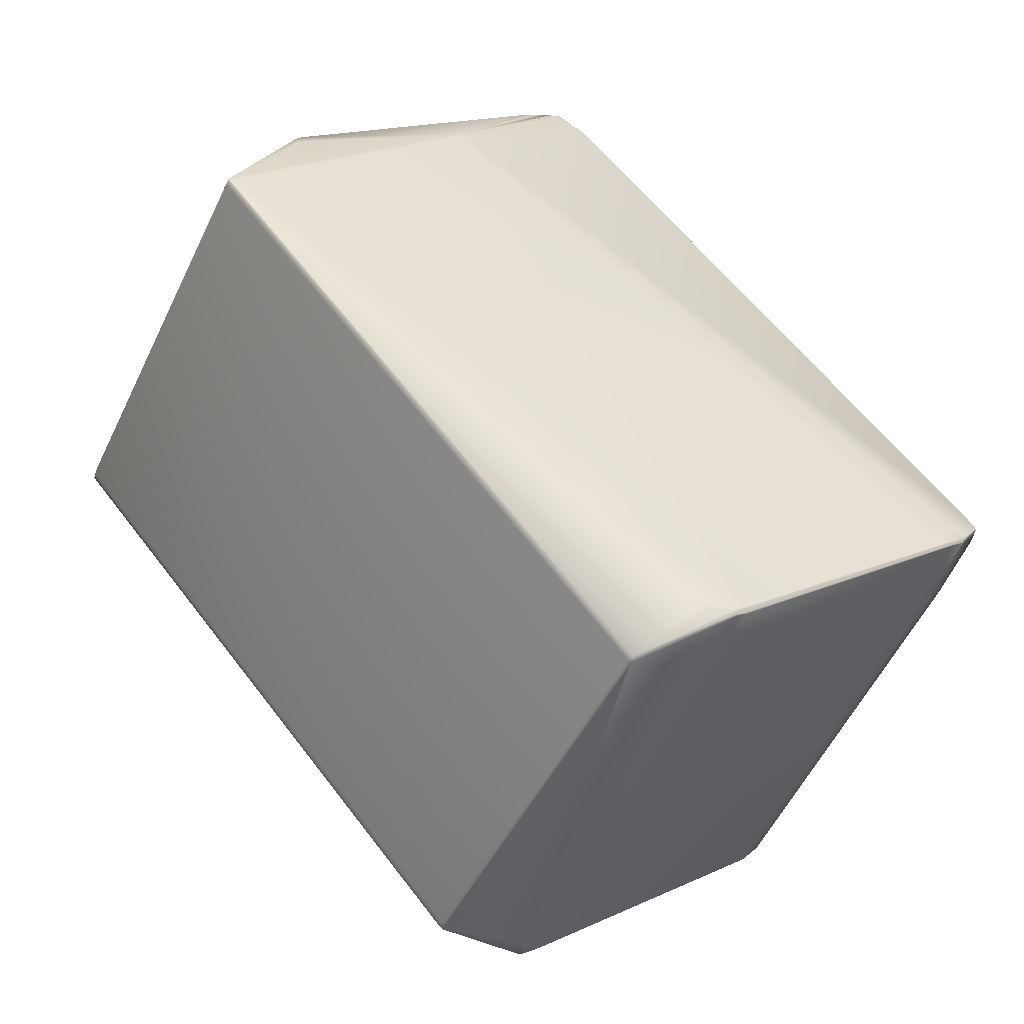
<metadata>
{"format":"obj","ext":"obj","renderer":"f3d","projection":"perspective","resolution":1024,"background":"white","views":[{"elev":-48.6,"azim":149.3,"up":"+Y"}]}
</metadata>
<code>
v 0.513 0.5981 1.029
v 0.5126 0.5976 1.031
v 0.5129 0.5976 1.03
v 0.5127 0.5982 1.03
v 0.5133 0.5981 1.027
v 0.489 0.6317 1.029
v 0.3717 0.4443 1.022
v 0.5123 0.5977 1.032
v 0.3714 0.4444 1.023
v 0.3707 0.4434 1.021
v 0.372 0.4442 1.02
v 0.4865 0.6289 1.048
v 0.4843 0.63 1.054
v 0.4857 0.6277 1.053
v 0.4833 0.6254 1.055
v 0.4853 0.6284 1.053
v 0.4849 0.6292 1.053
v 0.4821 0.6177 1.053
v 0.4821 0.6184 1.053
v 0.4843 0.6218 1.054
v 0.4843 0.6225 1.054
v 0.4842 0.6231 1.054
v 0.4841 0.6236 1.054
v 0.4839 0.6241 1.054
v 0.4838 0.6245 1.055
v 0.4836 0.6248 1.055
v 0.4835 0.6251 1.055
v 0.3704 0.4435 1.022
v 0.348 0.454 1.03
v 0.3482 0.4546 1.03
v 0.3483 0.4553 1.03
v 0.4821 0.619 1.053
v 0.482 0.6196 1.054
v 0.4818 0.62 1.054
v 0.4813 0.6212 1.054
v 0.481 0.6217 1.055
v 0.4809 0.622 1.055
v 0.4806 0.6223 1.055
v 0.5288 0.5928 0.8894
v 0.529 0.5926 0.8894
v 0.528 0.5917 0.8893
v 0.5278 0.594 0.8891
v 0.5073 0.6349 0.8911
v 0.5278 0.5919 0.8892
v 0.3881 0.4393 0.8795
v 0.3871 0.4384 0.8793
v 0.5286 0.5921 0.8917
v 0.3877 0.4388 0.8818
v 0.5068 0.6358 0.8911
v 0.5062 0.6367 0.8911
v 0.371 0.4434 1.02
v 0.3867 0.4379 0.8816
v 0.4496 0.6663 0.8777
v 0.4518 0.6646 0.8777
v 0.4508 0.6637 0.8775
v 0.4486 0.6654 0.8775
v 0.3972 0.7108 0.8796
v 0.4107 0.7161 0.8821
v 0.4102 0.7164 0.882
v 0.4088 0.7172 0.882
v 0.4084 0.7174 0.8819
v 0.4081 0.7176 0.8819
v 0.4078 0.7178 0.8819
v 0.4075 0.7179 0.8819
v 0.4073 0.718 0.8819
v 0.3973 0.7108 0.8796
v 0.4071 0.7182 0.8819
v 0.4521 0.6643 0.8777
v 0.4511 0.6634 0.8775
v 0.4184 0.7104 0.8822
v 0.4176 0.711 0.8822
v 0.4121 0.7154 0.8821
v 0.4168 0.7115 0.8821
v 0.4113 0.7158 0.8821
v 0.5059 0.6336 0.8902
v 0.4231 0.7067 0.8826
v 0.5049 0.6384 0.8911
v 0.5056 0.6376 0.8911
v 0.4192 0.7096 0.8822
v 0.4224 0.7075 0.8826
v 0.5061 0.6332 0.8901
v 0.506 0.6334 0.8901
v 0.5268 0.5931 0.889
v 0.3864 0.4379 0.8833
v 0.3393 0.4499 1.023
v 0.3388 0.45 1.023
v 0.3391 0.4499 1.023
v 0.3465 0.4518 1.029
v 0.3372 0.4513 1.029
v 0.3468 0.452 1.029
v 0.3471 0.4524 1.029
v 0.3474 0.4529 1.03
v 0.3478 0.4534 1.03
v 0.3369 0.451 1.029
v 0.337 0.451 1.029
v 0.3372 0.4511 1.029
v 0.3372 0.4511 1.029
v 0.3372 0.4511 1.029
v 0.3372 0.4511 1.029
v 0.3372 0.4512 1.029
v 0.3372 0.4512 1.029
v 0.3372 0.4513 1.029
v 0.37 0.4589 0.8666
v 0.3604 0.4585 0.8639
v 0.3604 0.4586 0.8638
v 0.3603 0.4586 0.8638
v 0.3697 0.4584 0.8666
v 0.3589 0.4576 0.8646
v 0.3689 0.4575 0.8667
v 0.3693 0.4579 0.8666
v 0.3593 0.4575 0.8646
v 0.3596 0.4575 0.8645
v 0.3598 0.4575 0.8644
v 0.36 0.4576 0.8643
v 0.3602 0.4578 0.8642
v 0.3603 0.4578 0.8642
v 0.3604 0.4579 0.8641
v 0.3604 0.458 0.8641
v 0.3604 0.4581 0.864
v 0.3604 0.4582 0.864
v 0.3604 0.4583 0.8639
v 0.3604 0.4583 0.8639
v 0.356 0.4549 0.885
v 0.3586 0.4578 0.8647
v 0.2706 0.5381 0.8556
v 0.3971 0.7108 0.8796
v 0.2706 0.5381 0.8556
v 0.2634 0.5471 0.856
v 0.2734 0.53 0.8551
v 0.2758 0.5338 0.8556
v 0.2769 0.5271 0.8555
v 0.3567 0.4611 0.8635
v 0.4829 0.626 1.055
v 0.4832 0.6256 1.055
v 0.4831 0.6259 1.055
v 0.4826 0.6265 1.055
v 0.4828 0.6262 1.055
v 0.4827 0.6264 1.055
v 0.3372 0.4514 1.029
v 0.4884 0.6326 1.029
v 0.4859 0.6297 1.049
v 0.4837 0.6308 1.054
v 0.4824 0.6267 1.055
v 0.4825 0.6267 1.055
v 0.3371 0.4514 1.029
v 0.3604 0.4584 0.8639
v 0.4862 0.6336 1.034
v 0.4855 0.6345 1.034
v 0.4829 0.6316 1.054
v 0.4824 0.6268 1.056
v 0.4877 0.6334 1.029
v 0.3371 0.4515 1.029
v 0.3604 0.4585 0.8639
v 0.4848 0.6352 1.034
v 0.4822 0.6323 1.054
v 0.5042 0.6391 0.8911
v 0.487 0.6341 1.029
v 0.3951 0.7051 1.046
v 0.3976 0.7081 1.026
v 0.3968 0.7087 1.026
v 0.3942 0.7058 1.046
v 0.4737 0.6393 1.054
v 0.4768 0.6368 1.055
v 0.4793 0.6397 1.034
v 0.484 0.6359 1.034
v 0.4814 0.6329 1.055
v 0.4823 0.6269 1.056
v 0.4169 0.712 0.8826
v 0.4146 0.7131 0.8881
v 0.4863 0.6347 1.029
v 0.5035 0.6397 0.891
v 0.4216 0.7082 0.8826
v 0.4247 0.7056 0.8829
v 0.3371 0.4515 1.029
v 0.2653 0.5302 0.8761
v 0.2631 0.5313 0.8815
v 0.2656 0.5342 0.8614
v 0.2679 0.5331 0.856
v 0.2656 0.5299 0.8761
v 0.2633 0.5311 0.8816
v 0.2454 0.5267 1.019
v 0.2377 0.5362 1.021
v 0.2557 0.5413 0.8833
v 0.2584 0.5445 0.8617
v 0.2681 0.5329 0.8559
v 0.261 0.5432 0.8556
v 0.391 0.708 1.046
v 0.3959 0.7093 1.026
v 0.3936 0.7109 1.025
v 0.3927 0.7115 1.025
v 0.3901 0.7085 1.046
v 0.3933 0.7063 1.046
v 0.4728 0.6399 1.054
v 0.476 0.6373 1.055
v 0.4807 0.6334 1.055
v 0.4137 0.7142 0.8822
v 0.4129 0.7148 0.8822
v 0.4161 0.7126 0.8825
v 0.4138 0.7137 0.8881
v 0.4105 0.716 0.8877
v 0.4097 0.7165 0.8878
v 0.2702 0.5261 0.8761
v 0.2456 0.5265 1.019
v 0.2449 0.5272 1.02
v 0.328 0.4576 1.028
v 0.3326 0.4538 1.028
v 0.3282 0.4574 1.028
v 0.3251 0.4601 1.028
v 0.2733 0.5235 0.8765
v 0.2728 0.5291 0.8559
v 0.2759 0.5265 0.8562
v 0.3528 0.4571 0.8847
v 0.3554 0.46 0.8644
v 0.3349 0.4527 1.022
v 0.3352 0.4524 1.022
v 0.3329 0.4536 1.028
v 0.3385 0.4502 1.023
v 0.2683 0.5328 0.8558
v 0.2682 0.5343 0.8551
v 0.2731 0.5289 0.8558
v 0.2762 0.5263 0.8561
v 0.3557 0.4599 0.8643
v 0.3918 0.712 1.025
v 0.3892 0.709 1.046
v 0.3925 0.7068 1.046
v 0.472 0.6404 1.054
v 0.4752 0.6377 1.055
v 0.48 0.6338 1.055
v 0.4753 0.6358 1.056
v 0.4752 0.6358 1.056
v 0.409 0.7169 0.8878
v 0.337 0.4515 1.029
v 0.2457 0.5263 1.02
v 0.3284 0.4573 1.028
v 0.3362 0.4514 1.028
v 0.3332 0.4534 1.028
v 0.3365 0.4512 1.028
v 0.2686 0.5327 0.8557
v 0.2683 0.5342 0.8551
v 0.2733 0.5288 0.8557
v 0.2765 0.5262 0.856
v 0.356 0.4598 0.8642
v 0.3911 0.7124 1.025
v 0.3885 0.7094 1.046
v 0.3918 0.7071 1.046
v 0.4701 0.64 1.056
v 0.4745 0.6381 1.055
v 0.4083 0.7173 0.8878
v 0.4047 0.7193 0.8879
v 0.4039 0.7197 0.888
v 0.4038 0.7198 0.888
v 0.3483 0.4558 1.031
v 0.3472 0.4586 1.031
v 0.3282 0.4582 1.029
v 0.3334 0.4533 1.028
v 0.3336 0.4537 1.029
v 0.3367 0.4511 1.028
v 0.2735 0.5288 0.8556
v 0.2737 0.5296 0.8552
v 0.2735 0.53 0.8551
v 0.2767 0.5261 0.856
v 0.3563 0.4598 0.8641
v 0.3904 0.7127 1.025
v 0.3878 0.7097 1.046
v 0.3841 0.7111 1.047
v 0.3876 0.7087 1.047
v 0.3482 0.4563 1.031
v 0.4803 0.6226 1.055
v 0.48 0.623 1.055
v 0.3565 0.4598 0.8641
v 0.2771 0.5268 0.8555
v 0.3569 0.4607 0.8636
v 0.3868 0.7143 1.026
v 0.3861 0.7103 1.047
v 0.3898 0.713 1.025
v 0.3888 0.7134 1.025
v 0.3481 0.4567 1.031
v 0.3479 0.4574 1.031
v 0.3478 0.4577 1.031
v 0.3475 0.4581 1.031
v 0.3474 0.4583 1.031
v 0.4815 0.6209 1.054
v 0.3476 0.4579 1.031
v 0.48 0.623 1.055
v 0.3863 0.7145 1.026
v 0.3836 0.7113 1.047
v 0.3832 0.7114 1.047
v 0.3859 0.7146 1.026
v 0.3868 0.709 1.048
v 0.4666 0.6429 1.056
v 0.4069 0.7183 0.8819
v 0.4065 0.7185 0.8819
v 0.4067 0.7183 0.8819
v 0.347 0.4588 1.031
v 0.3334 0.454 1.029
v 0.2736 0.5298 0.8552
v 0.2771 0.5269 0.8555
v 0.3568 0.4608 0.8635
v 0.397 0.7109 0.8796
v 0.3968 0.7109 0.8796
v 0.4066 0.7184 0.8819
v 0.3467 0.4591 1.031
v 0.4799 0.6231 1.055
v 0.2769 0.5271 0.8555
v 0.3568 0.461 0.8635
v 0.3858 0.7147 1.026
v 0.3831 0.7114 1.047
v 0.3867 0.709 1.048
v 0.4665 0.6429 1.056
v 0.47 0.6401 1.056
v 0.4064 0.7185 0.8819
v 0.3968 0.711 0.8796
v 0.4063 0.7185 0.8819
v 0.3467 0.4591 1.031
v 0.337 0.4516 1.029
v 0.4798 0.6231 1.055
v 0.3318 0.4558 1.029
v 0.3282 0.4583 1.029
v 0.3247 0.4612 1.028
v 0.3318 0.4558 1.029
v 0.3343 0.4724 1.032
v 0.3396 0.4681 1.032
v 0.4675 0.6363 1.056
v 0.3414 0.4634 1.031
v 0.3306 0.4748 1.032
v 0.3343 0.4724 1.032
v 0.4639 0.6387 1.055
v 0.3857 0.7147 1.026
v 0.383 0.7115 1.047
v 0.3866 0.709 1.048
v 0.4664 0.643 1.056
v 0.4699 0.6401 1.056
v 0.4752 0.6358 1.056
v 0.4727 0.632 1.056
v 0.4822 0.6269 1.056
v 0.4037 0.7198 0.888
v 0.2661 0.5503 0.8565
v 0.3967 0.711 0.8796
v 0.4063 0.7185 0.8819
v 0.3246 0.4648 1.03
v 0.3318 0.4559 1.029
v 0.2448 0.5273 1.02
v 0.2377 0.5362 1.021
v 0.321 0.4673 1.029
v 0.321 0.4672 1.029
v 0.3175 0.4701 1.029
v 0.2611 0.5433 0.8556
v 0.2682 0.5343 0.8551
v 0.2473 0.5437 1.023
v 0.3272 0.4777 1.031
v 0.3805 0.7077 1.047
v 0.2497 0.5475 1.024
v 0.2497 0.5475 1.024
v 0.2473 0.5437 1.023
v 0.3829 0.7115 1.047
v 0.3803 0.7082 1.047
v 0.4604 0.6416 1.055
v 0.3856 0.7147 1.026
v 0.3866 0.709 1.048
v 0.4664 0.643 1.056
v 0.4699 0.6401 1.056
v 0.4751 0.6358 1.056
v 0.4036 0.7198 0.8881
v 0.2377 0.5362 1.021
v 0.3175 0.4701 1.029
v 0.2401 0.54 1.021
v 0.2401 0.54 1.021
v 0.3829 0.7115 1.047
v 0.3734 0.7039 1.045
v 0.2634 0.5471 0.856
v 0.2661 0.5503 0.8565
v 0.3967 0.711 0.8796
v 0.4628 0.6454 1.055
v 0.4663 0.6425 1.056
v 0.4062 0.7185 0.8819
v 0.4036 0.7198 0.8881
v 0.3856 0.7147 1.026
v 0.2428 0.5432 0.9997
v 0.2404 0.5394 0.9993
v 0.3761 0.7071 1.023
v 0.2608 0.5483 0.8622
v 0.394 0.7077 0.8791
v 0.3914 0.709 0.8853
v 0.3941 0.7123 0.8858
v 0.3941 0.7123 0.8857
f 1 2 3
f 1 4 2
f 1 5 6
f 1 3 5
f 1 6 4
f 2 7 3
f 2 4 8
f 2 8 7
f 7 8 9
f 7 9 10
f 7 11 3
f 7 10 11
f 4 12 13
f 4 13 8
f 4 6 12
f 8 14 15
f 8 16 14
f 8 17 16
f 8 13 17
f 8 18 9
f 8 19 18
f 8 20 19
f 8 21 20
f 8 22 21
f 8 23 22
f 8 24 23
f 8 25 24
f 8 26 25
f 8 27 26
f 8 15 27
f 9 28 10
f 9 29 28
f 9 30 29
f 9 18 19
f 9 31 30
f 9 19 32
f 9 32 33
f 9 33 34
f 9 34 35
f 9 35 36
f 9 36 37
f 9 37 38
f 9 38 31
f 39 40 41
f 39 42 43
f 39 44 42
f 39 41 44
f 39 43 40
f 40 45 46
f 40 5 47
f 40 47 45
f 40 46 41
f 40 43 5
f 45 47 48
f 45 48 46
f 5 3 47
f 5 43 49
f 5 49 50
f 5 50 6
f 47 3 11
f 47 11 48
f 48 11 51
f 48 52 46
f 48 51 52
f 11 10 51
f 53 54 55
f 53 56 57
f 53 55 56
f 53 58 54
f 53 59 58
f 53 60 59
f 53 61 60
f 53 62 61
f 53 63 62
f 53 64 63
f 53 65 64
f 53 66 67
f 53 67 65
f 53 57 66
f 54 68 69
f 54 69 55
f 54 70 68
f 54 71 70
f 54 72 73
f 54 73 71
f 54 74 72
f 54 58 74
f 68 42 69
f 68 50 75
f 68 76 77
f 68 78 50
f 68 79 80
f 68 80 76
f 68 77 78
f 68 70 79
f 68 81 42
f 68 82 81
f 68 75 82
f 42 44 83
f 42 83 69
f 42 49 43
f 42 81 49
f 84 10 85
f 84 52 10
f 84 86 52
f 84 87 86
f 84 85 87
f 10 28 85
f 10 52 51
f 28 88 89
f 28 90 88
f 28 91 90
f 28 92 91
f 28 93 92
f 28 29 93
f 28 94 85
f 28 95 94
f 28 96 95
f 28 97 96
f 28 98 97
f 28 99 98
f 28 100 99
f 28 101 100
f 28 102 101
f 28 89 102
f 44 41 103
f 44 103 104
f 44 104 105
f 44 105 106
f 44 106 83
f 41 46 107
f 41 107 103
f 46 52 108
f 46 109 110
f 46 110 107
f 46 108 111
f 46 111 112
f 46 112 113
f 46 113 114
f 46 114 115
f 46 115 116
f 46 116 117
f 46 117 118
f 46 118 119
f 46 119 120
f 46 120 121
f 46 121 122
f 46 122 109
f 52 123 124
f 52 124 108
f 52 86 123
f 56 55 125
f 56 126 57
f 56 125 127
f 56 128 126
f 56 127 128
f 55 69 129
f 55 129 130
f 55 130 125
f 69 83 106
f 69 131 129
f 69 132 131
f 69 106 132
f 14 16 133
f 14 134 15
f 14 135 134
f 14 133 135
f 16 17 133
f 17 13 136
f 17 137 133
f 17 138 137
f 17 136 138
f 88 90 139
f 88 139 89
f 109 122 110
f 12 6 140
f 12 141 13
f 12 140 141
f 13 141 142
f 13 142 143
f 13 144 136
f 13 143 144
f 49 81 82
f 49 82 50
f 6 50 140
f 90 91 145
f 90 145 139
f 110 122 146
f 110 146 107
f 141 140 147
f 141 147 142
f 142 147 148
f 142 149 150
f 142 148 149
f 142 150 143
f 50 78 140
f 50 82 75
f 140 78 77
f 140 151 147
f 140 77 151
f 147 151 148
f 91 92 152
f 91 152 145
f 107 146 153
f 107 153 103
f 149 148 154
f 149 155 150
f 149 154 155
f 76 80 156
f 76 156 77
f 151 77 157
f 151 157 148
f 148 157 154
f 92 93 152
f 103 153 104
f 158 159 160
f 158 161 162
f 158 162 163
f 158 163 164
f 158 160 161
f 158 164 159
f 155 154 165
f 155 166 167
f 155 165 166
f 155 167 150
f 159 168 169
f 159 169 160
f 159 164 165
f 159 170 171
f 159 165 170
f 159 171 168
f 79 70 172
f 79 172 80
f 80 172 173
f 80 173 156
f 77 156 157
f 157 156 170
f 157 170 154
f 154 170 165
f 93 29 174
f 93 174 152
f 175 176 177
f 175 178 179
f 175 177 178
f 175 179 180
f 175 180 176
f 176 180 181
f 176 181 182
f 176 183 177
f 176 182 183
f 178 177 184
f 178 185 179
f 178 186 185
f 178 184 186
f 177 183 184
f 187 161 188
f 187 189 190
f 187 191 192
f 187 192 161
f 187 190 191
f 187 188 189
f 161 160 188
f 161 192 193
f 161 193 194
f 161 194 162
f 162 194 163
f 163 166 164
f 163 194 195
f 163 195 166
f 166 165 164
f 166 195 167
f 196 168 70
f 196 70 71
f 196 197 198
f 196 198 168
f 196 71 197
f 189 160 199
f 189 200 201
f 189 199 200
f 189 188 160
f 189 201 190
f 168 172 70
f 168 198 169
f 168 171 172
f 169 198 199
f 169 199 160
f 172 171 173
f 173 171 156
f 156 171 170
f 29 30 174
f 179 202 203
f 179 185 202
f 179 203 180
f 180 203 181
f 181 203 204
f 181 204 182
f 205 206 207
f 205 203 206
f 205 208 203
f 205 207 208
f 202 209 203
f 202 185 210
f 202 210 211
f 202 211 209
f 209 212 203
f 209 211 213
f 209 213 212
f 212 214 203
f 212 123 215
f 212 213 124
f 212 124 123
f 212 215 214
f 214 206 203
f 214 215 216
f 214 216 206
f 206 216 207
f 123 217 215
f 123 86 217
f 185 218 210
f 185 219 218
f 185 186 219
f 210 218 220
f 210 220 211
f 211 220 213
f 213 220 221
f 213 221 222
f 213 222 124
f 124 222 108
f 191 190 223
f 191 224 225
f 191 225 192
f 191 223 224
f 192 225 226
f 192 226 227
f 192 227 193
f 193 227 194
f 194 227 228
f 194 228 195
f 195 228 229
f 195 229 230
f 195 230 167
f 197 200 199
f 197 199 198
f 197 71 73
f 197 72 200
f 197 73 72
f 200 72 201
f 190 201 231
f 190 231 223
f 30 31 232
f 30 232 174
f 203 208 233
f 203 233 204
f 208 207 233
f 207 216 234
f 207 234 204
f 207 204 233
f 215 217 235
f 215 235 216
f 216 235 236
f 216 236 234
f 217 86 237
f 217 237 235
f 235 237 236
f 218 238 220
f 218 239 238
f 218 219 239
f 220 238 240
f 220 240 221
f 221 240 222
f 222 240 241
f 222 241 242
f 222 242 108
f 108 242 111
f 224 223 243
f 224 244 245
f 224 245 225
f 224 243 244
f 225 245 246
f 225 247 226
f 225 246 247
f 226 247 227
f 227 247 246
f 227 246 229
f 227 229 228
f 72 74 201
f 201 74 231
f 223 231 248
f 223 248 249
f 223 249 250
f 223 250 251
f 223 251 243
f 31 252 253
f 31 253 232
f 31 38 252
f 19 20 21
f 19 21 32
f 234 236 254
f 234 254 204
f 236 237 255
f 236 255 256
f 236 256 254
f 86 87 257
f 86 257 237
f 237 257 256
f 237 256 255
f 238 239 240
f 240 258 241
f 240 259 258
f 240 239 260
f 240 260 259
f 241 258 242
f 242 258 261
f 242 261 262
f 242 262 111
f 111 262 112
f 244 243 263
f 244 264 265
f 244 263 264
f 244 265 266
f 244 266 245
f 245 266 246
f 74 58 231
f 231 58 248
f 243 251 263
f 252 267 253
f 252 38 268
f 252 268 269
f 252 269 267
f 32 21 22
f 32 22 33
f 87 85 94
f 87 94 257
f 257 94 89
f 257 89 256
f 258 259 261
f 261 259 262
f 262 270 112
f 262 259 271
f 262 271 272
f 262 272 270
f 112 270 113
f 264 263 273
f 264 274 265
f 264 273 274
f 58 59 65
f 58 65 248
f 248 65 249
f 263 275 276
f 263 276 273
f 263 251 275
f 267 277 253
f 267 269 277
f 33 22 23
f 33 23 34
f 94 95 89
f 270 272 113
f 113 272 121
f 113 121 114
f 59 60 65
f 275 251 276
f 277 278 279
f 277 279 280
f 277 280 281
f 277 281 253
f 277 269 278
f 34 23 25
f 34 282 35
f 34 25 282
f 23 24 25
f 95 96 97
f 95 97 98
f 95 98 89
f 114 116 115
f 114 121 116
f 274 273 265
f 276 251 273
f 278 269 279
f 282 25 26
f 282 26 35
f 60 61 62
f 60 62 63
f 60 63 65
f 279 283 280
f 279 269 283
f 35 26 15
f 35 15 36
f 26 27 15
f 98 99 100
f 98 100 89
f 116 118 117
f 116 121 118
f 283 269 280
f 280 269 284
f 280 284 281
f 36 15 134
f 36 134 133
f 36 133 37
f 100 101 89
f 118 121 119
f 63 64 65
f 281 284 253
f 37 133 38
f 134 135 133
f 101 102 89
f 119 121 120
f 265 273 285
f 265 286 287
f 265 285 288
f 265 287 289
f 265 289 266
f 265 288 286
f 266 289 290
f 266 290 246
f 65 67 291
f 65 291 292
f 65 292 249
f 249 292 250
f 273 251 285
f 66 57 126
f 66 291 67
f 66 126 293
f 66 293 291
f 253 294 232
f 253 284 294
f 38 133 138
f 38 138 268
f 133 137 138
f 256 89 295
f 256 295 254
f 89 139 145
f 89 145 232
f 89 232 295
f 259 296 271
f 259 260 296
f 271 296 297
f 271 297 272
f 272 297 298
f 272 298 121
f 121 298 146
f 121 146 122
f 286 288 287
f 291 293 292
f 285 251 288
f 126 299 300
f 126 301 293
f 126 292 301
f 126 300 292
f 126 128 299
f 294 302 232
f 294 284 303
f 294 303 302
f 268 138 143
f 268 143 269
f 138 136 143
f 145 152 232
f 296 260 304
f 296 304 305
f 296 305 297
f 297 305 298
f 298 305 146
f 146 305 105
f 146 105 153
f 293 301 292
f 299 128 300
f 136 144 143
f 152 174 232
f 153 105 104
f 287 288 306
f 287 307 308
f 287 308 289
f 287 306 307
f 289 308 309
f 289 309 310
f 289 310 290
f 290 310 246
f 246 310 230
f 246 230 229
f 292 300 311
f 292 311 250
f 250 311 251
f 288 251 306
f 300 312 313
f 300 313 311
f 300 128 312
f 302 314 315
f 302 315 232
f 302 303 316
f 302 316 314
f 269 143 150
f 269 150 284
f 254 317 318
f 254 295 317
f 254 319 204
f 254 318 319
f 317 295 232
f 317 232 320
f 317 320 318
f 232 315 320
f 239 219 260
f 260 219 129
f 260 129 131
f 260 131 132
f 260 132 304
f 304 132 305
f 305 132 106
f 305 106 105
f 321 322 323
f 321 324 322
f 321 325 326
f 321 326 324
f 321 327 325
f 321 323 327
f 307 306 328
f 307 329 330
f 307 330 308
f 307 328 329
f 308 330 309
f 309 330 331
f 309 331 310
f 310 331 332
f 310 332 333
f 310 333 230
f 322 324 314
f 322 314 316
f 322 334 323
f 322 316 334
f 230 333 335
f 230 335 167
f 311 313 251
f 251 313 336
f 251 336 306
f 306 336 328
f 312 128 337
f 312 338 339
f 312 337 338
f 312 339 313
f 324 320 315
f 324 315 314
f 324 326 340
f 324 340 341
f 324 341 320
f 284 150 167
f 284 167 303
f 204 319 342
f 204 342 343
f 204 343 182
f 319 318 342
f 318 320 344
f 318 344 345
f 318 343 342
f 318 346 343
f 318 345 346
f 320 340 344
f 320 341 340
f 219 125 130
f 219 130 129
f 219 347 348
f 219 348 125
f 219 186 347
f 125 348 127
f 349 350 351
f 349 352 353
f 349 354 350
f 349 351 355
f 349 356 352
f 349 353 354
f 349 355 356
f 350 325 351
f 350 354 325
f 325 344 340
f 325 340 326
f 325 354 344
f 325 357 351
f 325 327 357
f 352 356 353
f 329 328 358
f 329 355 330
f 329 358 355
f 330 355 359
f 330 359 331
f 331 359 332
f 332 359 360
f 332 360 361
f 332 361 362
f 332 362 333
f 333 362 335
f 313 339 363
f 313 363 336
f 336 363 328
f 328 363 358
f 364 365 354
f 364 366 367
f 364 354 353
f 364 353 366
f 364 343 365
f 364 367 343
f 365 344 354
f 365 343 344
f 344 343 346
f 344 346 345
f 366 353 368
f 366 368 369
f 366 369 367
f 347 128 127
f 347 127 348
f 347 186 128
f 128 186 370
f 128 370 337
f 338 337 370
f 338 370 371
f 338 372 339
f 338 371 372
f 303 167 335
f 303 335 316
f 351 357 373
f 351 373 355
f 357 327 374
f 357 374 373
f 327 323 361
f 327 361 374
f 323 334 362
f 323 362 361
f 356 355 368
f 356 368 353
f 355 373 359
f 355 358 368
f 373 374 360
f 373 360 359
f 374 361 360
f 334 316 335
f 334 335 362
f 339 372 375
f 339 375 376
f 339 376 363
f 363 376 358
f 358 376 377
f 358 377 368
f 183 343 184
f 183 182 343
f 343 367 378
f 343 379 184
f 343 378 379
f 367 369 380
f 367 380 378
f 186 184 370
f 184 379 378
f 184 381 370
f 184 378 381
f 382 370 381
f 382 383 372
f 382 381 383
f 382 372 371
f 382 371 370
f 383 381 384
f 383 385 372
f 383 384 385
f 381 378 384
f 378 380 384
f 372 385 376
f 372 376 375
f 385 384 376
f 368 377 369
f 376 384 380
f 376 380 377
f 377 380 369

</code>
